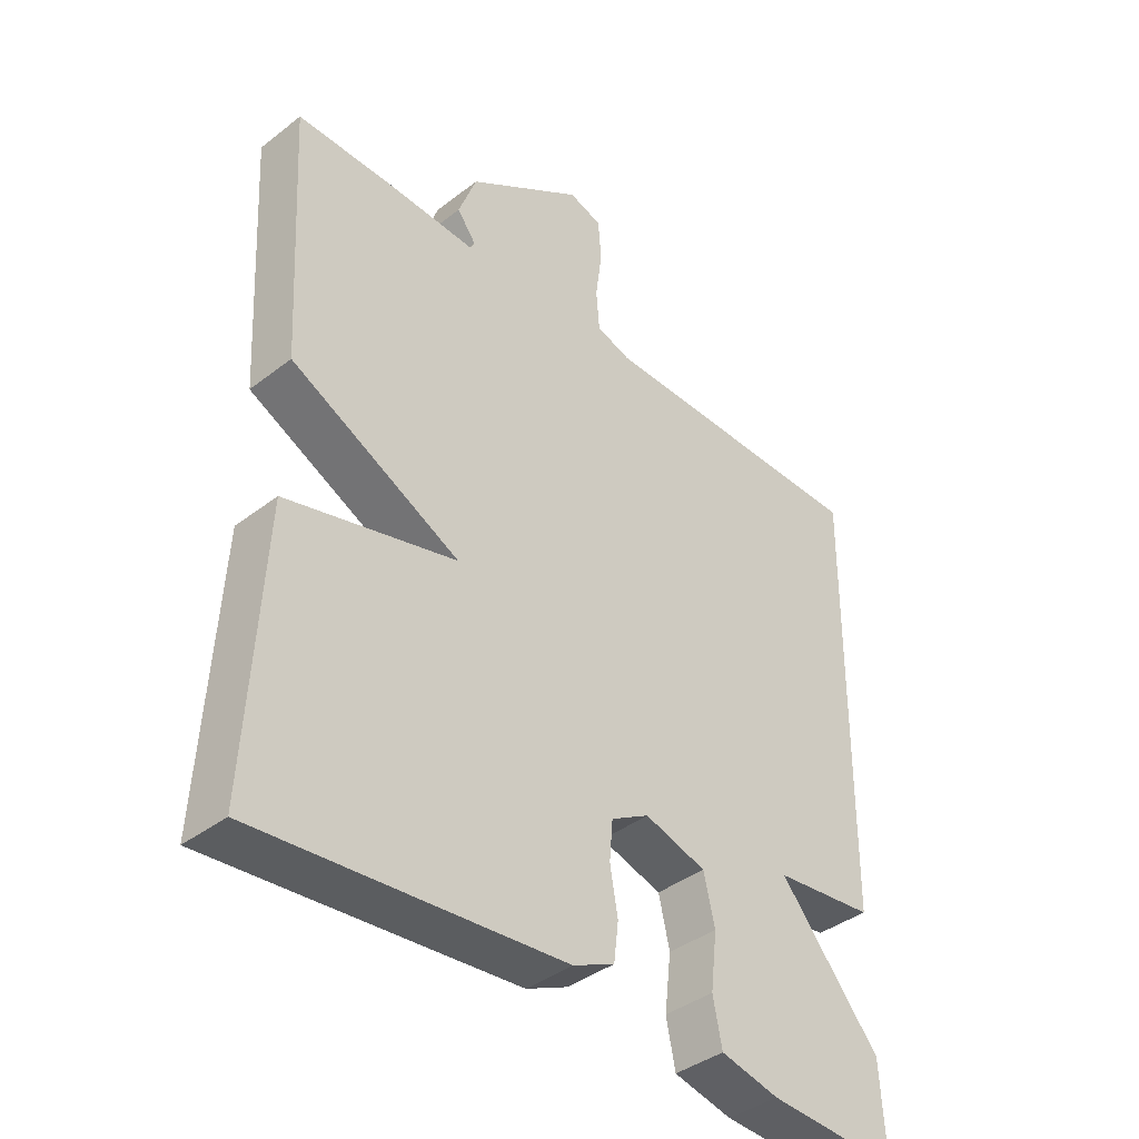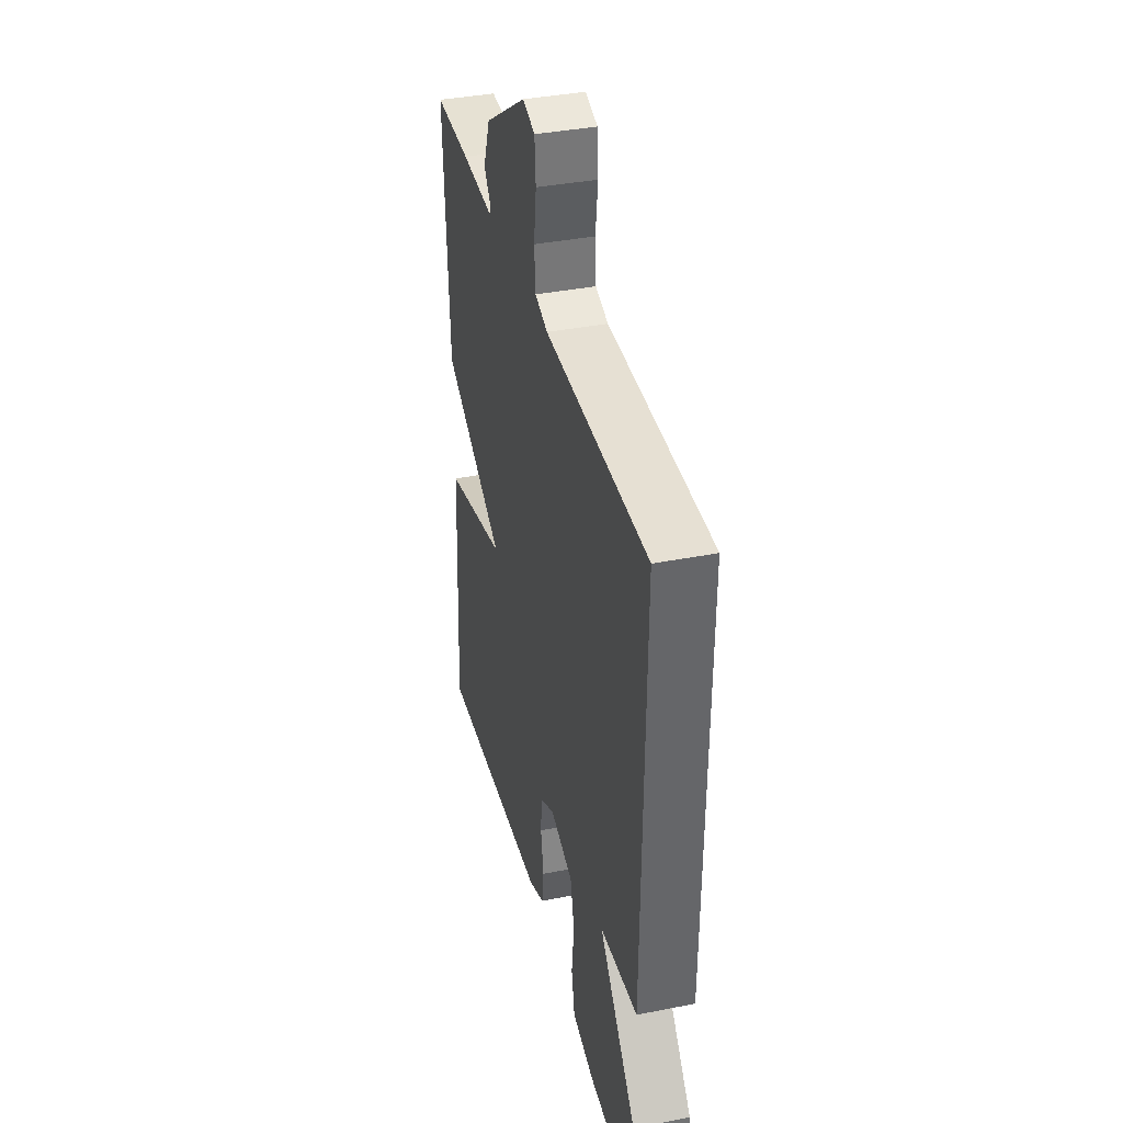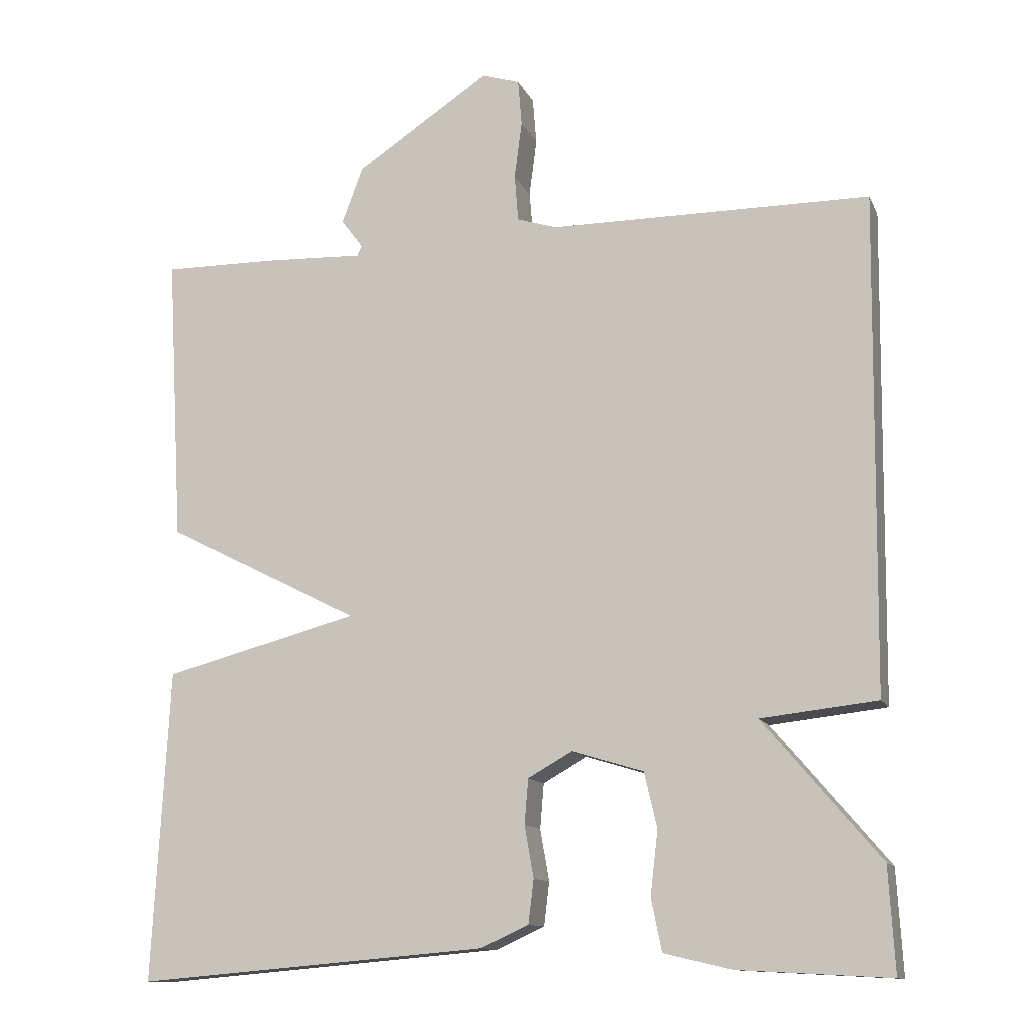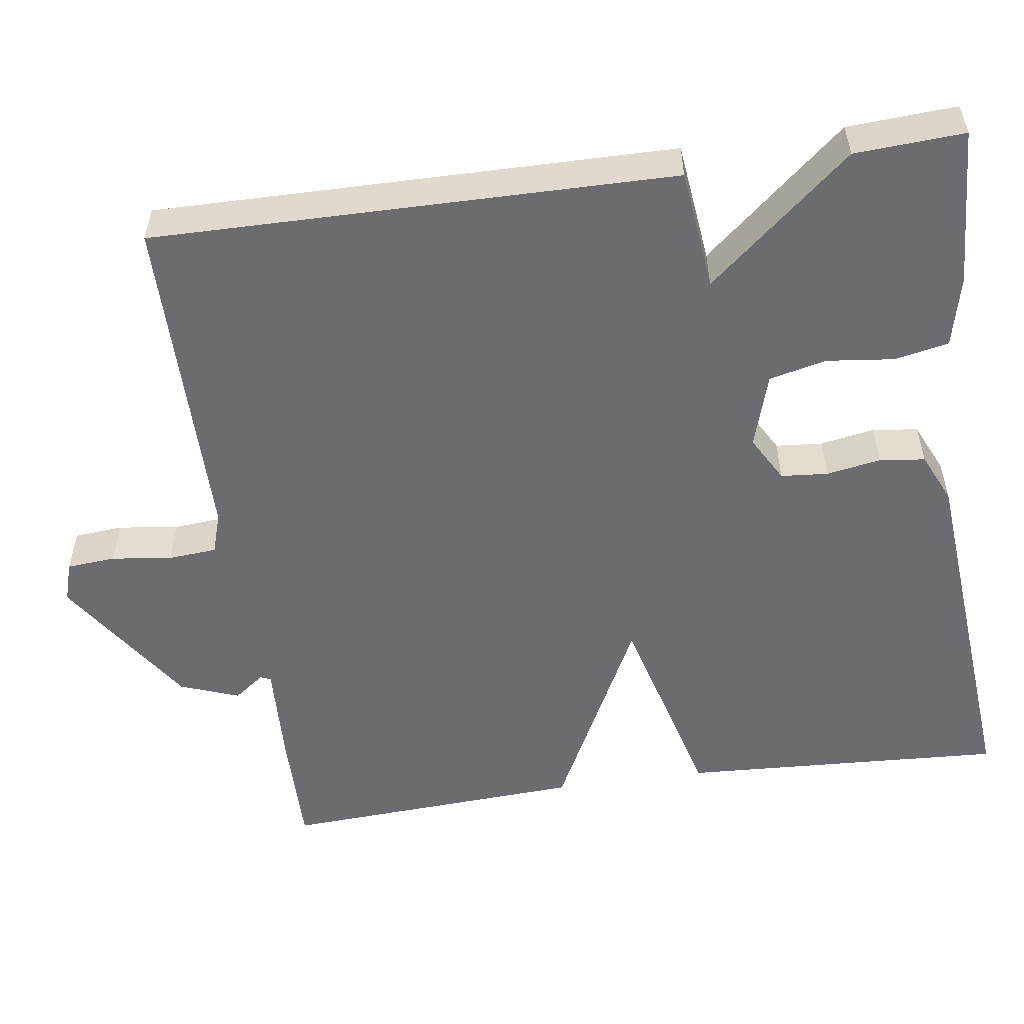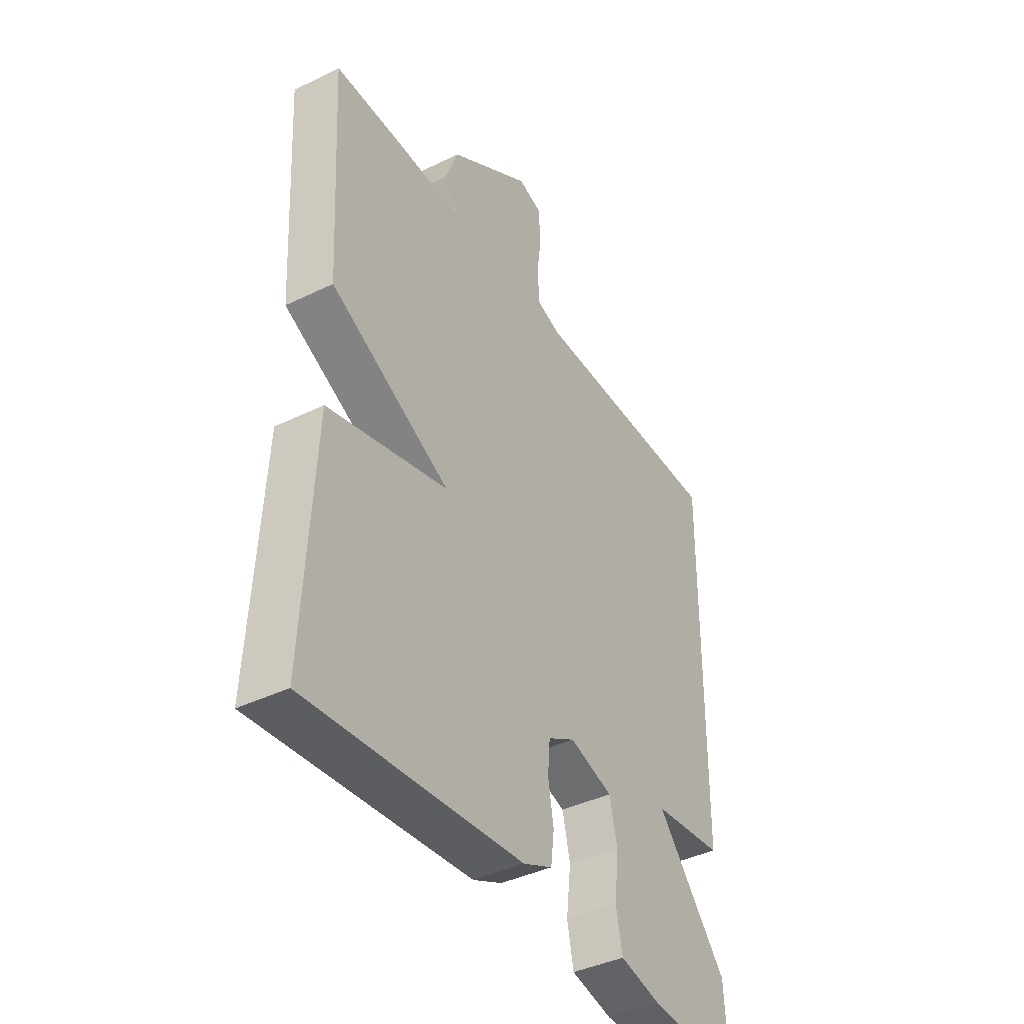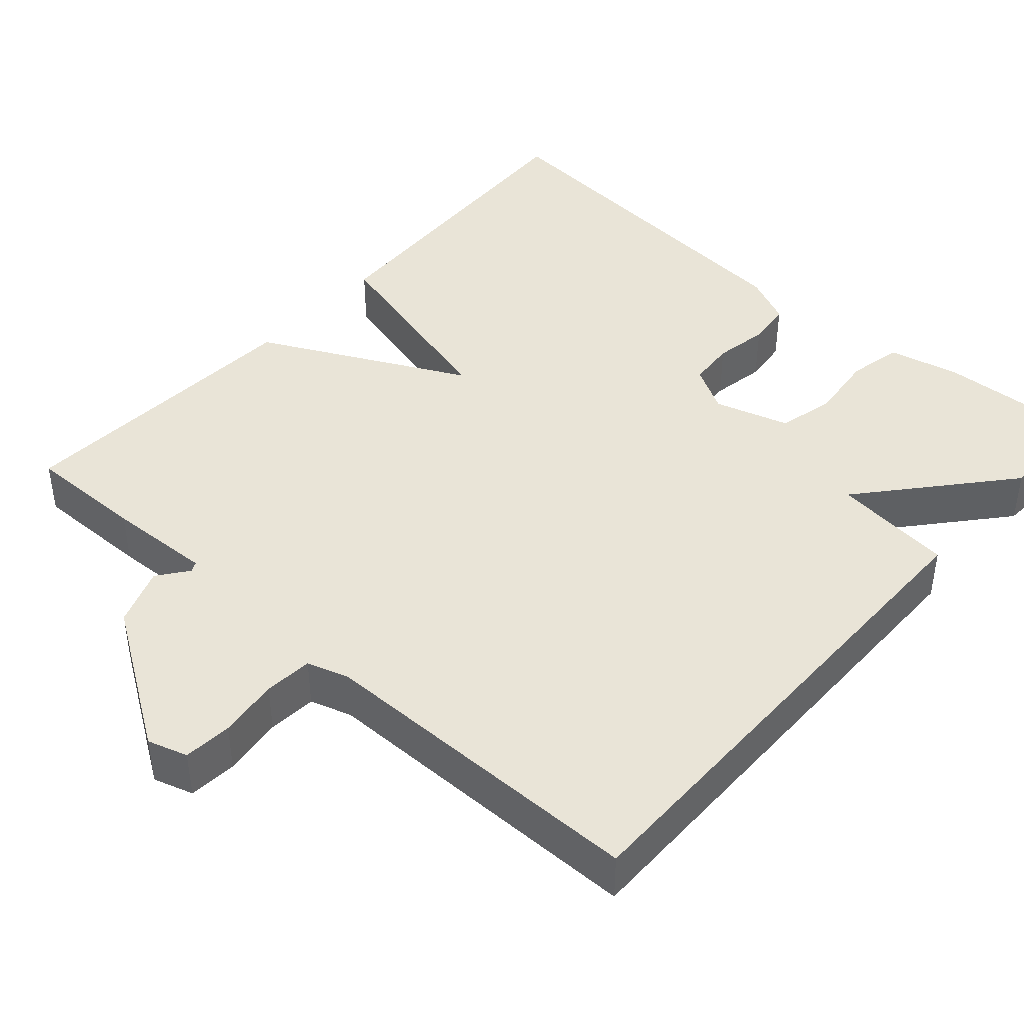
<metadata>
{"format":"obj","ext":"obj","renderer":"f3d","projection":"perspective","resolution":1024,"background":"white","views":[{"elev":-39.5,"azim":-46.2,"up":"+Z"},{"elev":37.9,"azim":75.9,"up":"+Z"},{"elev":-12.4,"azim":17.4,"up":"+Z"},{"elev":-53.7,"azim":98.2,"up":"+Y"},{"elev":-40.5,"azim":-59.1,"up":"+Z"},{"elev":42.9,"azim":41.8,"up":"+Y"}]}
</metadata>
<code>
v -0.5 0.07 -0.5
v -0.478 0.07 -0.086
v -0.217 0.07 -0.018
v -0.478 0.07 0.114
v -0.5 0.07 0.5
v -0.349 0.07 0.498
v -0.215 0.07 0.492
v -0.209 0.07 0.505
v -0.238 0.07 0.544
v -0.21 0.07 0.619
v -0.031 0.07 0.737
v 0.02 0.07 0.721
v 0.025 0.07 0.659
v 0.015 0.07 0.582
v 0.02 0.07 0.52
v 0.073 0.07 0.503
v 0.5 0.07 0.5
v 0.492 0.07 -0.161
v 0.337 0.07 -0.178
v 0.492 0.07 -0.361
v 0.5 0.07 -0.5
v 0.298 0.07 -0.489
v 0.208 0.07 -0.468
v 0.194 0.07 -0.399
v 0.204 0.07 -0.313
v 0.187 0.07 -0.24
v 0.092 0.07 -0.211
v 0.033 0.07 -0.244
v 0.028 0.07 -0.304
v 0.04 0.07 -0.373
v 0.033 0.07 -0.431
v -0.031 0.07 -0.46
v -0.5 0 -0.5
v -0.478 0 -0.086
v -0.217 0 -0.018
v -0.478 0 0.114
v -0.5 0 0.5
v -0.349 0 0.498
v -0.215 0 0.492
v -0.209 0 0.505
v -0.238 0 0.544
v -0.21 0 0.619
v -0.031 0 0.737
v 0.02 0 0.721
v 0.025 0 0.659
v 0.015 0 0.582
v 0.02 0 0.52
v 0.073 0 0.503
v 0.5 0 0.5
v 0.492 0 -0.161
v 0.337 0 -0.178
v 0.492 0 -0.361
v 0.5 0 -0.5
v 0.298 0 -0.489
v 0.208 0 -0.468
v 0.194 0 -0.399
v 0.204 0 -0.313
v 0.187 0 -0.24
v 0.092 0 -0.211
v 0.033 0 -0.244
v 0.028 0 -0.304
v 0.04 0 -0.373
v 0.033 0 -0.431
v -0.031 0 -0.46
f 1 2 3
f 32 1 3
f 31 32 3
f 30 31 3
f 29 30 3
f 28 29 3
f 27 28 3
f 26 27 3
f 23 24 25
f 22 23 25
f 21 22 25
f 20 21 25
f 19 20 25
f 19 25 26
f 16 17 18 19
f 19 26 3
f 16 19 3
f 15 16 3
f 12 13 14
f 11 12 14
f 10 11 14
f 9 10 14
f 8 9 14
f 14 15 3
f 8 14 3
f 7 8 3
f 5 6 7
f 4 5 7
f 3 4 7
f 35 34 33
f 35 33 64
f 35 64 63
f 35 63 62
f 35 62 61
f 35 61 60
f 35 60 59
f 35 59 58
f 57 56 55
f 57 55 54
f 57 54 53
f 57 53 52
f 57 52 51
f 58 57 51
f 51 50 49 48
f 35 58 51
f 35 51 48
f 35 48 47
f 46 45 44
f 46 44 43
f 46 43 42
f 46 42 41
f 46 41 40
f 35 47 46
f 35 46 40
f 35 40 39
f 39 38 37
f 39 37 36
f 39 36 35
f 1 33 34 2
f 2 34 35 3
f 3 35 36 4
f 4 36 37 5
f 5 37 38 6
f 6 38 39 7
f 7 39 40 8
f 8 40 41 9
f 9 41 42 10
f 10 42 43 11
f 11 43 44 12
f 12 44 45 13
f 13 45 46 14
f 14 46 47 15
f 15 47 48 16
f 16 48 49 17
f 17 49 50 18
f 18 50 51 19
f 19 51 52 20
f 20 52 53 21
f 21 53 54 22
f 22 54 55 23
f 23 55 56 24
f 24 56 57 25
f 25 57 58 26
f 26 58 59 27
f 27 59 60 28
f 28 60 61 29
f 29 61 62 30
f 30 62 63 31
f 31 63 64 32
f 32 64 33 1

</code>
